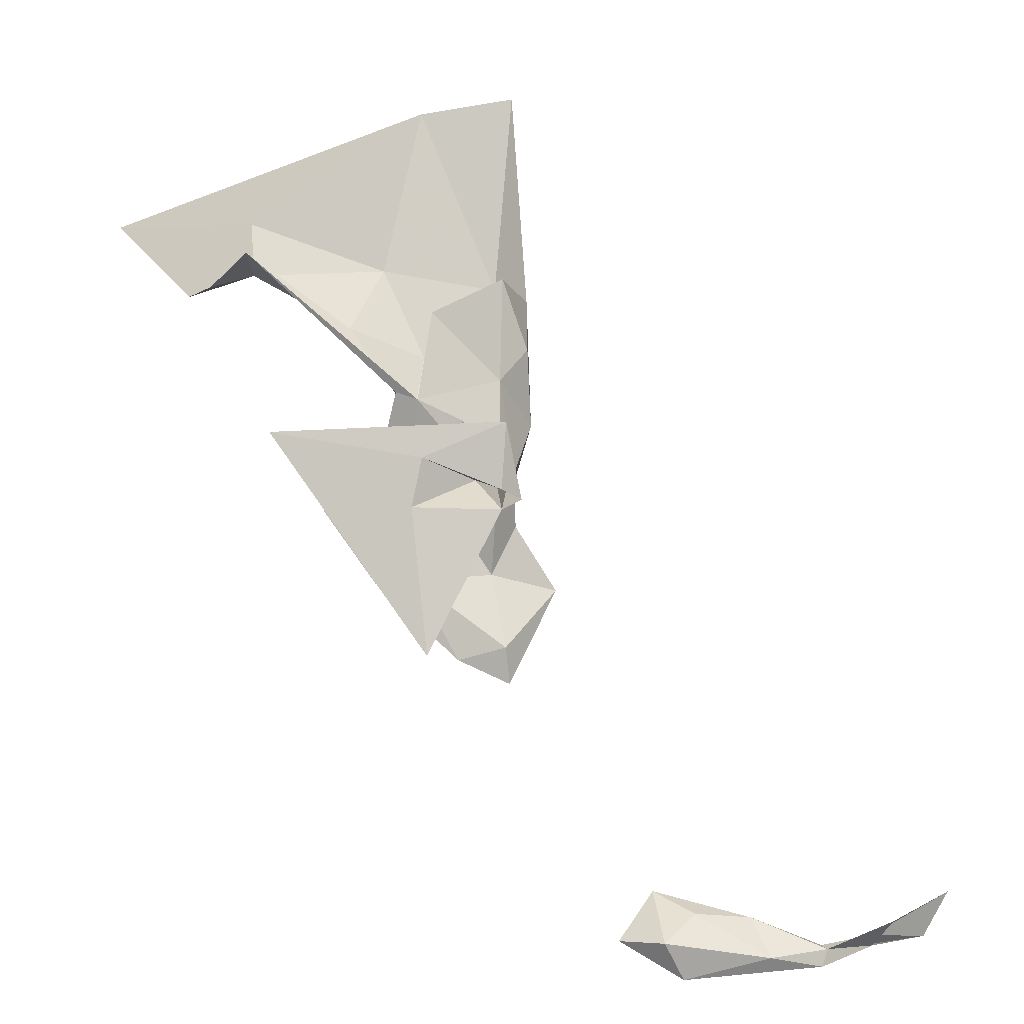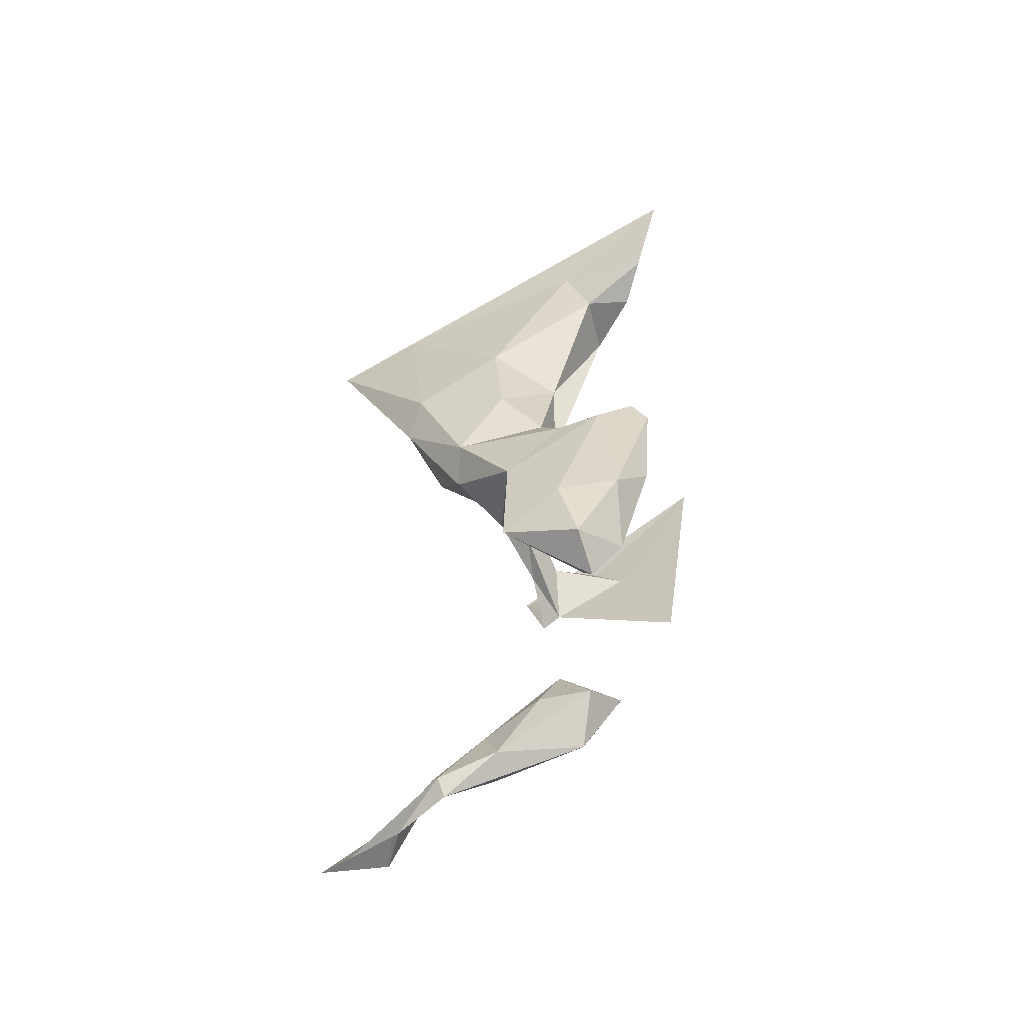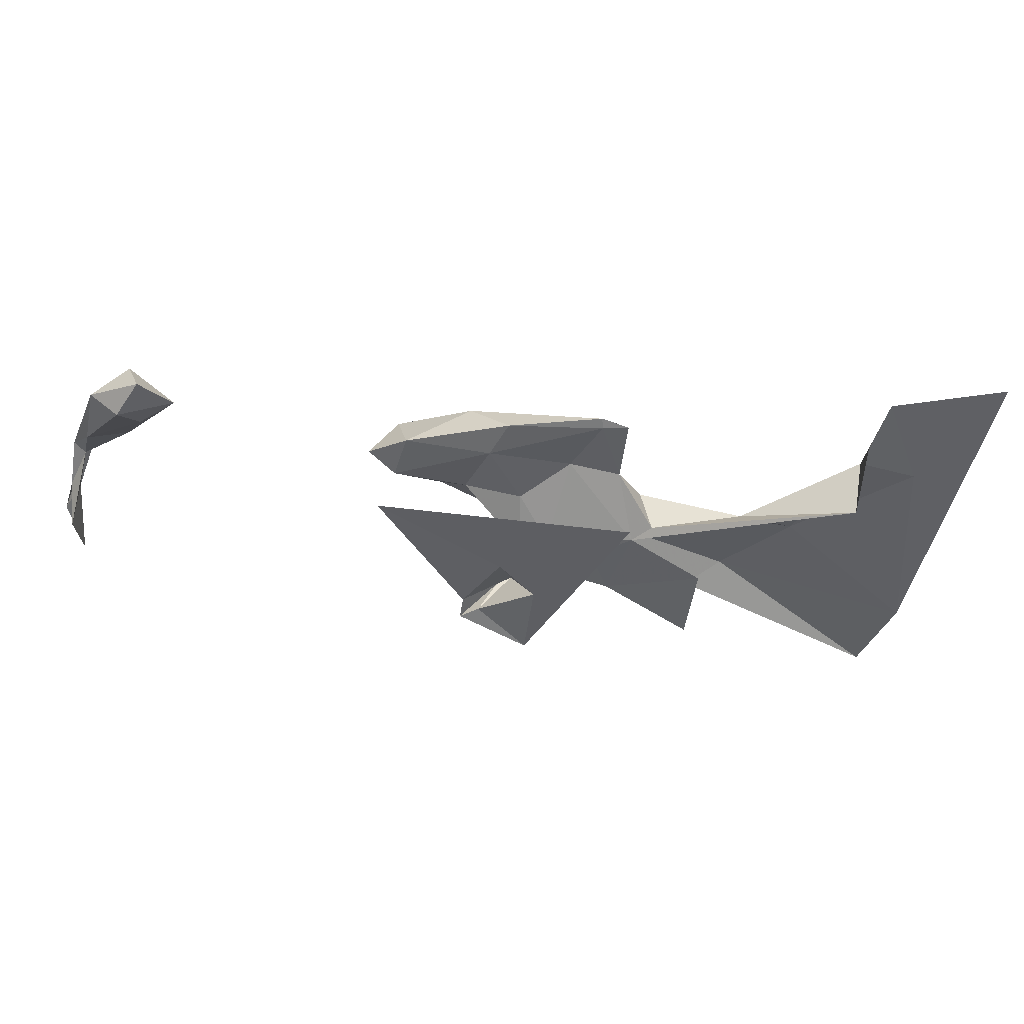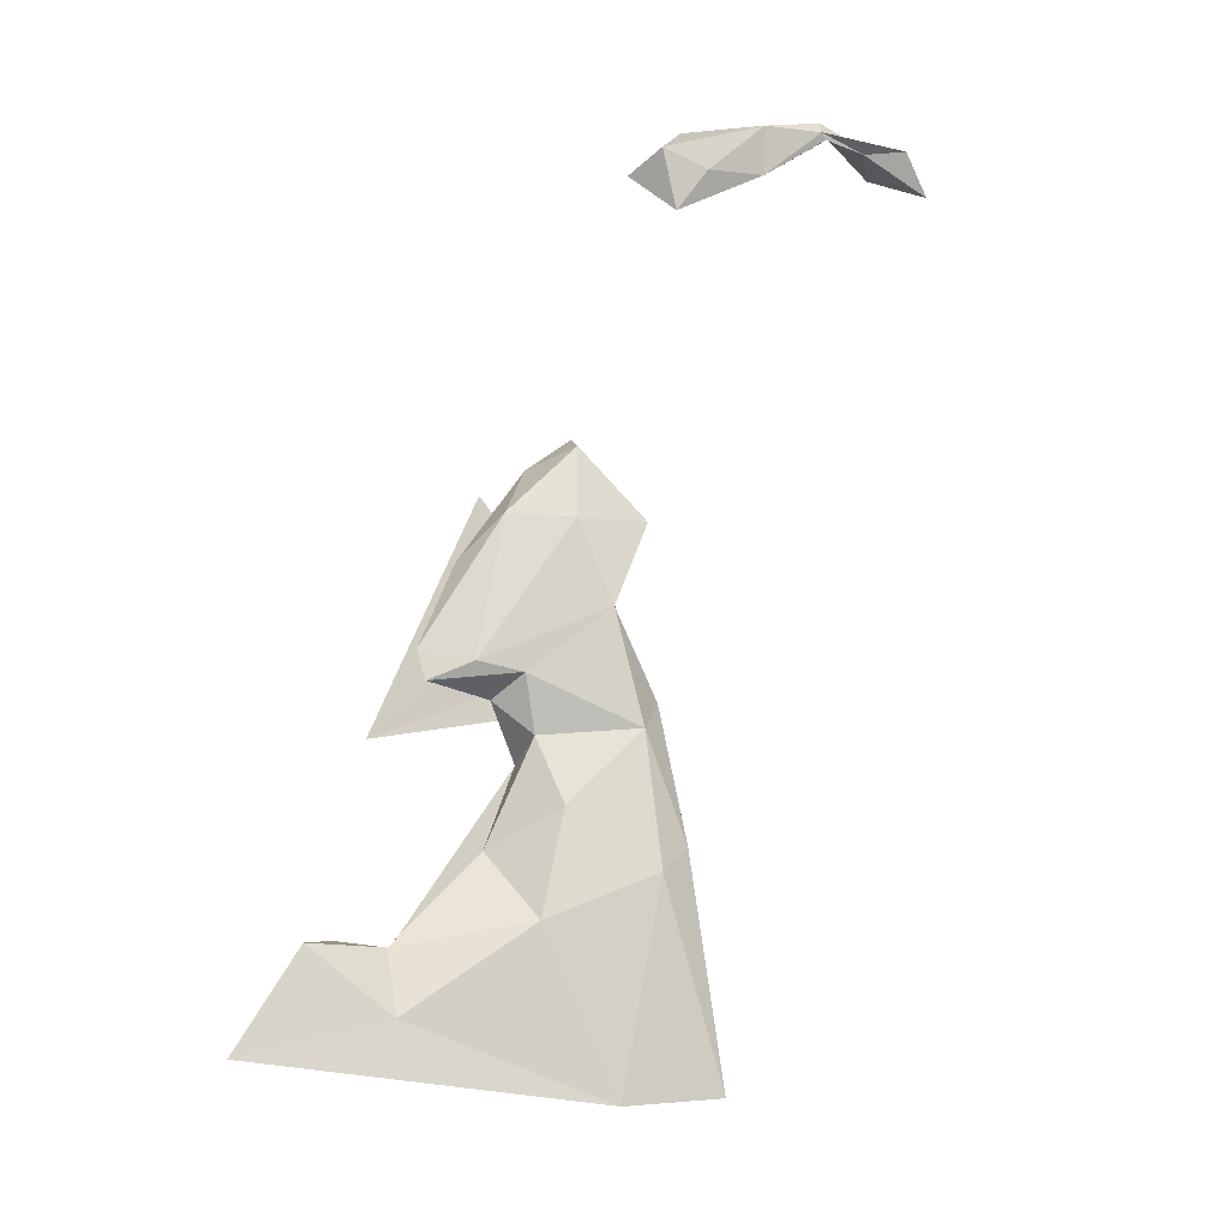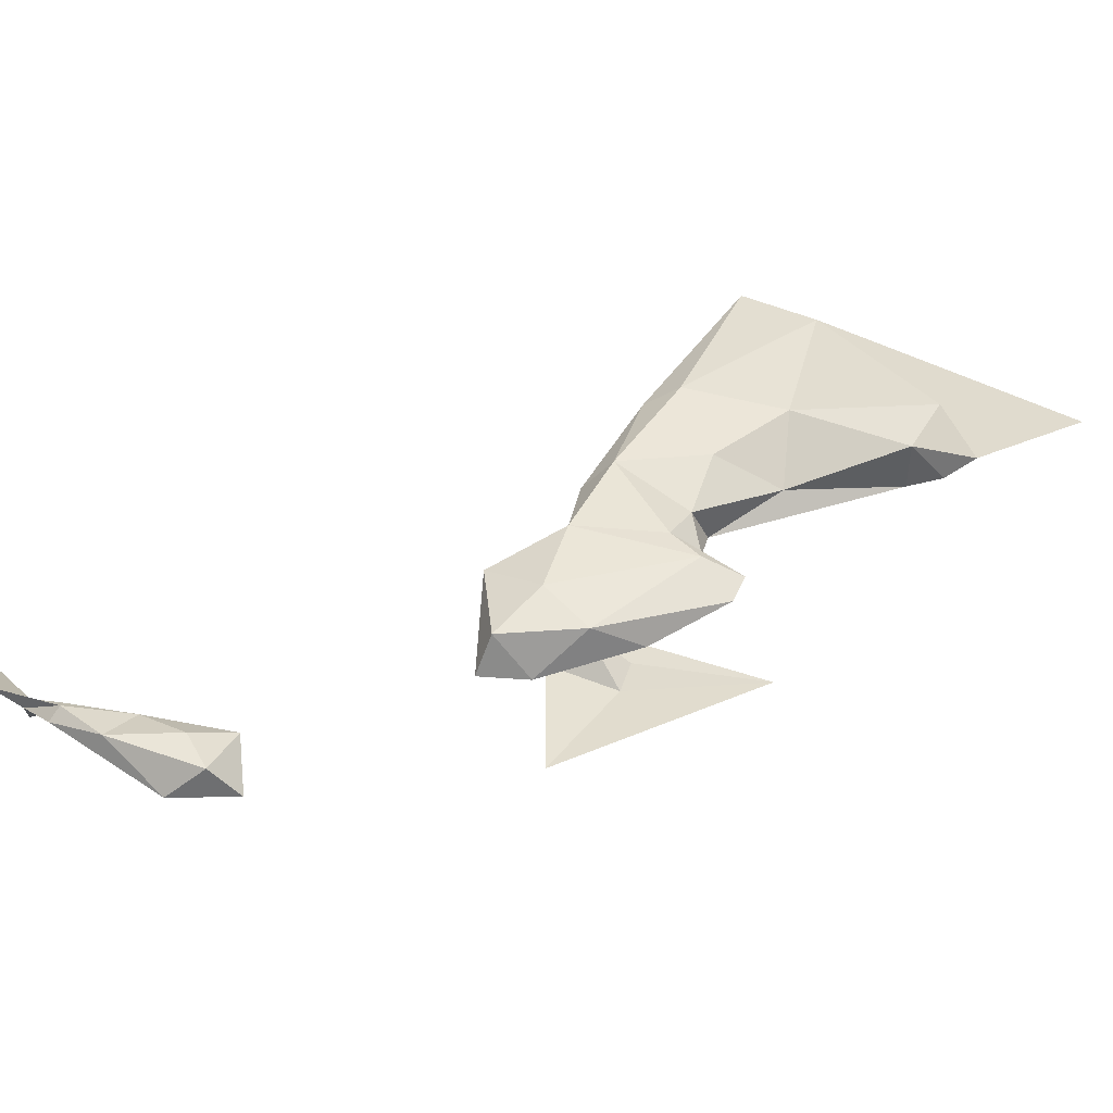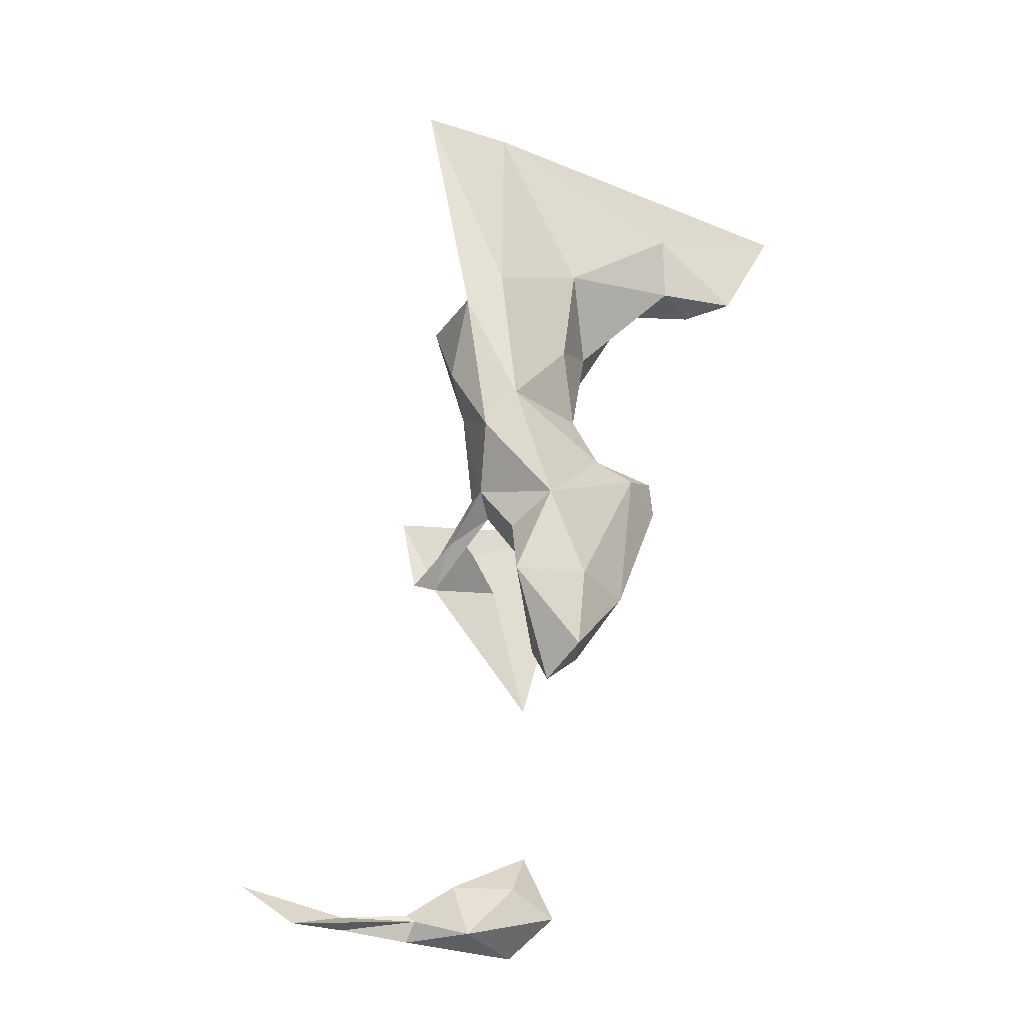
<metadata>
{"format":"obj","ext":"obj","renderer":"f3d","projection":"perspective","resolution":1024,"background":"white","views":[{"elev":-30.9,"azim":174.0,"up":"+Y"},{"elev":41.8,"azim":-30.4,"up":"+Z"},{"elev":-19.7,"azim":65.0,"up":"+Z"},{"elev":58.7,"azim":165.4,"up":"+Z"},{"elev":64.6,"azim":27.0,"up":"+Z"},{"elev":-9.1,"azim":-53.1,"up":"+Y"}]}
</metadata>
<code>
v -0.7388 0.3068 0.9223
v -0.7454 0.3027 0.9361
v -0.739 0.2886 0.9396
v -0.7327 0.3134 0.9232
v -0.7284 0.3024 0.9344
v -0.696 0.3609 0.9263
v -0.6646 0.3816 0.9204
v -0.7097 0.3378 0.9235
v -0.7581 0.2888 0.9471
v -0.714 0.2889 0.9055
v -0.7315 0.3006 0.9089
v -0.7161 0.3009 0.8991
v -0.7381 0.2877 0.9021
v -0.8459 0.1939 0.9609
v -0.8592 0.1927 0.9571
v -0.8637 0.2011 0.9453
v -0.8484 0.1926 0.9473
v -0.7892 0.1905 0.9646
v -0.7776 0.1933 0.9712
v -0.7874 0.2083 0.9712
v -0.8352 0.1923 0.9686
v -0.8459 0.1909 0.9609
v -0.72 0.2522 0.921
v -0.7403 0.3002 0.9096
v -0.744 0.3139 0.9237
v -0.7388 0.3126 0.9164
v -0.7378 0.2926 0.8997
v -0.7492 0.3326 0.9295
v -0.7466 0.3491 0.9149
v -0.7471 0.3705 0.9211
v -0.7386 0.3369 0.9131
v -0.6933 0.313 0.9459
v -0.6914 0.3207 0.9468
v -0.7067 0.3254 0.9379
v -0.7066 0.2884 0.9475
v -0.7215 0.2826 0.9568
v -0.6911 0.3117 0.948
v -0.7432 0.3421 0.9358
v -0.743 0.312 0.9479
v -0.7166 0.324 0.9457
v -0.6669 0.3857 0.9373
v -0.7053 0.3846 0.9295
v -0.819 0.1886 0.9674
v -0.7984 0.2006 0.9674
v -0.7955 0.1833 0.9726
v -0.7984 0.2006 0.9761
v -0.7874 0.1932 0.9803
v -0.8143 0.2011 0.9696
v -0.6544 0.3804 0.9369
v -0.7155 0.3372 0.9361
v -0.7183 0.3579 0.9349
v -0.7383 0.3782 0.927
v -0.7407 0.4307 0.9019
v -0.8175 0.1899 0.9767
v -0.7444 0.2682 0.9584
v -0.745 0.2587 0.9479
v -0.7048 0.3196 0.9494
v -0.7391 0.2885 0.9566
v -0.7305 0.2651 0.9474
v -0.7283 0.3264 0.9187
v -0.7141 0.3125 0.9418
v -0.7158 0.334 0.9209
v -0.6747 0.3114 0.9071
v -0.6652 0.4035 0.9355
v -0.7142 0.429 0.9095
v -0.834 0.188 0.9709
v -0.8331 0.1929 0.9728
v -0.7189 0.3589 0.9129
v -0.6476 0.3845 0.9484
v -0.7176 0.2871 0.9423
v -0.7432 0.2667 0.9414
v -0.834 0.1943 0.9709
v -0.743 0.2889 0.8984
v -0.738 0.3081 0.8901
v -0.6249 0.4092 0.9488
v -0.7381 0.3642 0.9022
f 1 2 3
f 4 1 5
f 6 7 8
f 2 9 3
f 10 11 12
f 10 13 11
f 14 15 16
f 17 14 16
f 18 19 20
f 17 21 14
f 17 22 21
f 23 13 10
f 24 25 1
f 24 26 25
f 4 11 1
f 26 27 11
f 28 29 30
f 25 26 31
f 1 13 24
f 1 11 13
f 32 33 34
f 35 36 37
f 38 39 28
f 38 40 39
f 6 41 7
f 6 42 41
f 43 18 44
f 43 45 18
f 46 20 47
f 48 43 44
f 7 41 49
f 50 6 8
f 50 51 6
f 52 30 53
f 38 28 30
f 45 19 18
f 45 54 47
f 9 55 56
f 39 57 58
f 3 5 1
f 56 55 59
f 26 60 31
f 4 61 62
f 27 12 11
f 63 10 12
f 63 23 10
f 42 64 41
f 42 65 64
f 54 46 47
f 48 20 46
f 22 66 21
f 22 67 66
f 57 37 36
f 40 34 33
f 31 62 68
f 65 52 53
f 26 4 60
f 26 11 4
f 5 61 4
f 35 37 32
f 22 15 67
f 38 51 50
f 52 65 42
f 41 69 49
f 41 64 69
f 59 70 71
f 35 32 70
f 71 56 59
f 71 9 56
f 14 67 15
f 48 46 54
f 8 34 50
f 62 61 34
f 62 8 7
f 62 34 8
f 50 40 38
f 50 34 40
f 9 39 58
f 9 2 39
f 55 36 59
f 58 57 36
f 72 48 67
f 72 21 48
f 21 43 48
f 21 66 43
f 59 35 70
f 59 36 35
f 61 32 34
f 61 70 32
f 27 73 74
f 24 13 73
f 74 12 27
f 74 63 12
f 45 66 54
f 45 43 66
f 75 64 65
f 75 69 64
f 47 19 45
f 47 20 19
f 38 52 51
f 38 30 52
f 14 72 67
f 14 21 72
f 27 24 73
f 27 26 24
f 40 57 39
f 40 33 57
f 3 71 70
f 3 9 71
f 33 37 57
f 33 32 37
f 76 31 68
f 76 30 29
f 67 54 66
f 67 48 54
f 70 5 3
f 70 61 5
f 25 28 39
f 25 31 28
f 25 2 1
f 25 39 2
f 20 44 18
f 20 48 44
f 58 55 9
f 58 36 55
f 31 29 28
f 31 76 29
f 42 51 52
f 42 6 51
f 62 60 4
f 62 31 60

</code>
